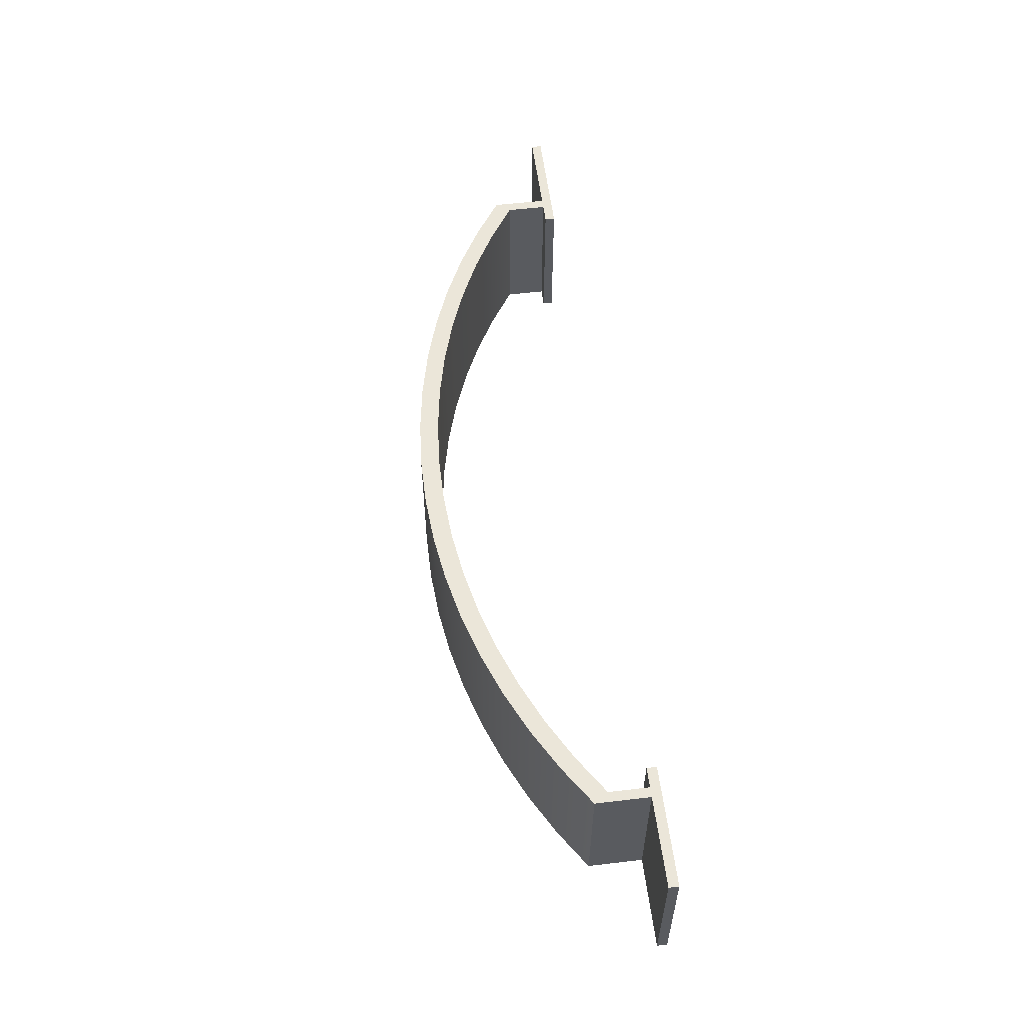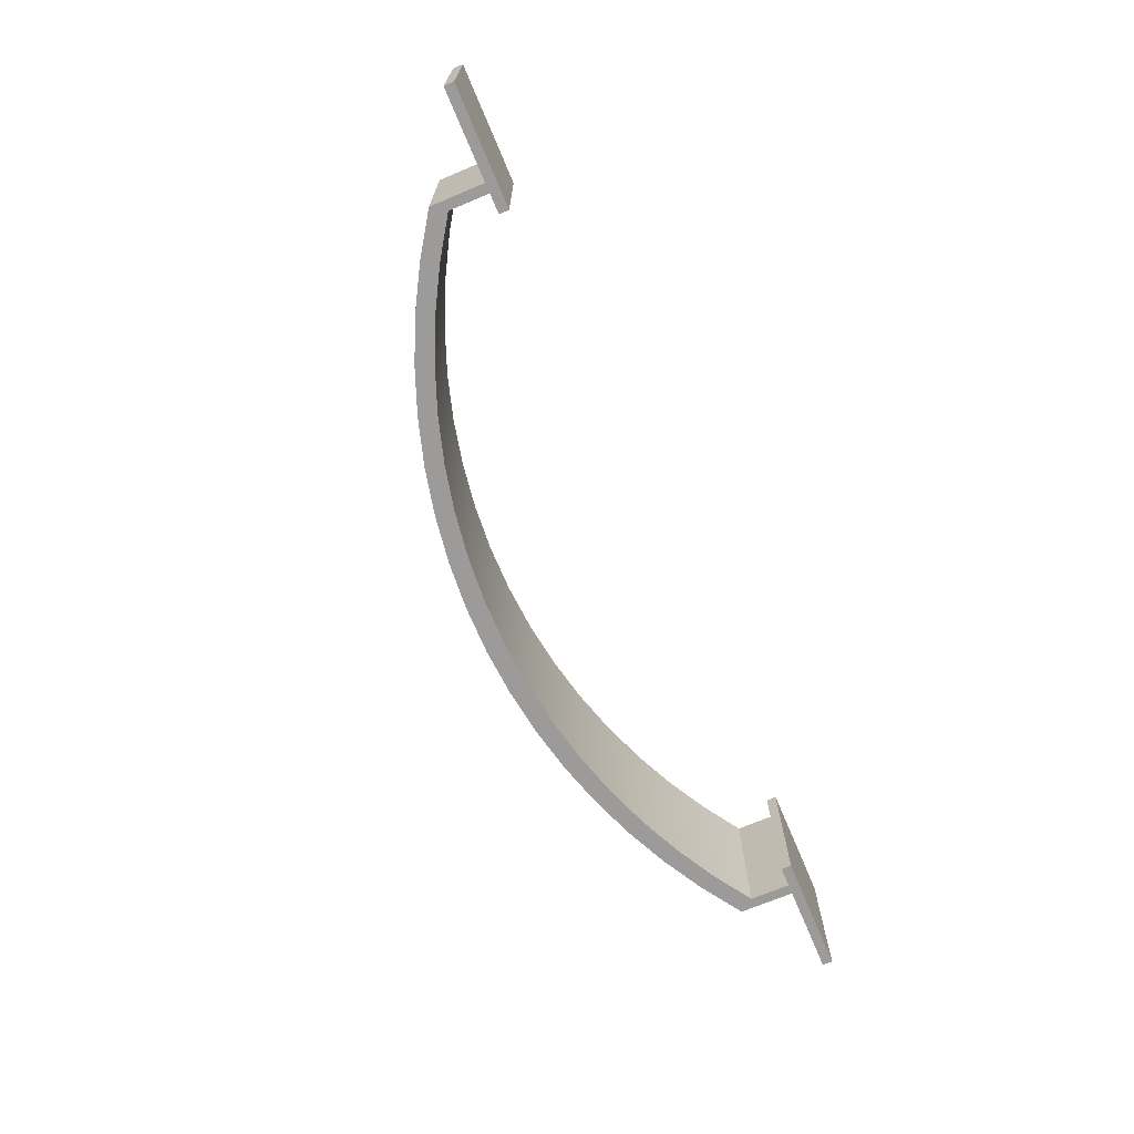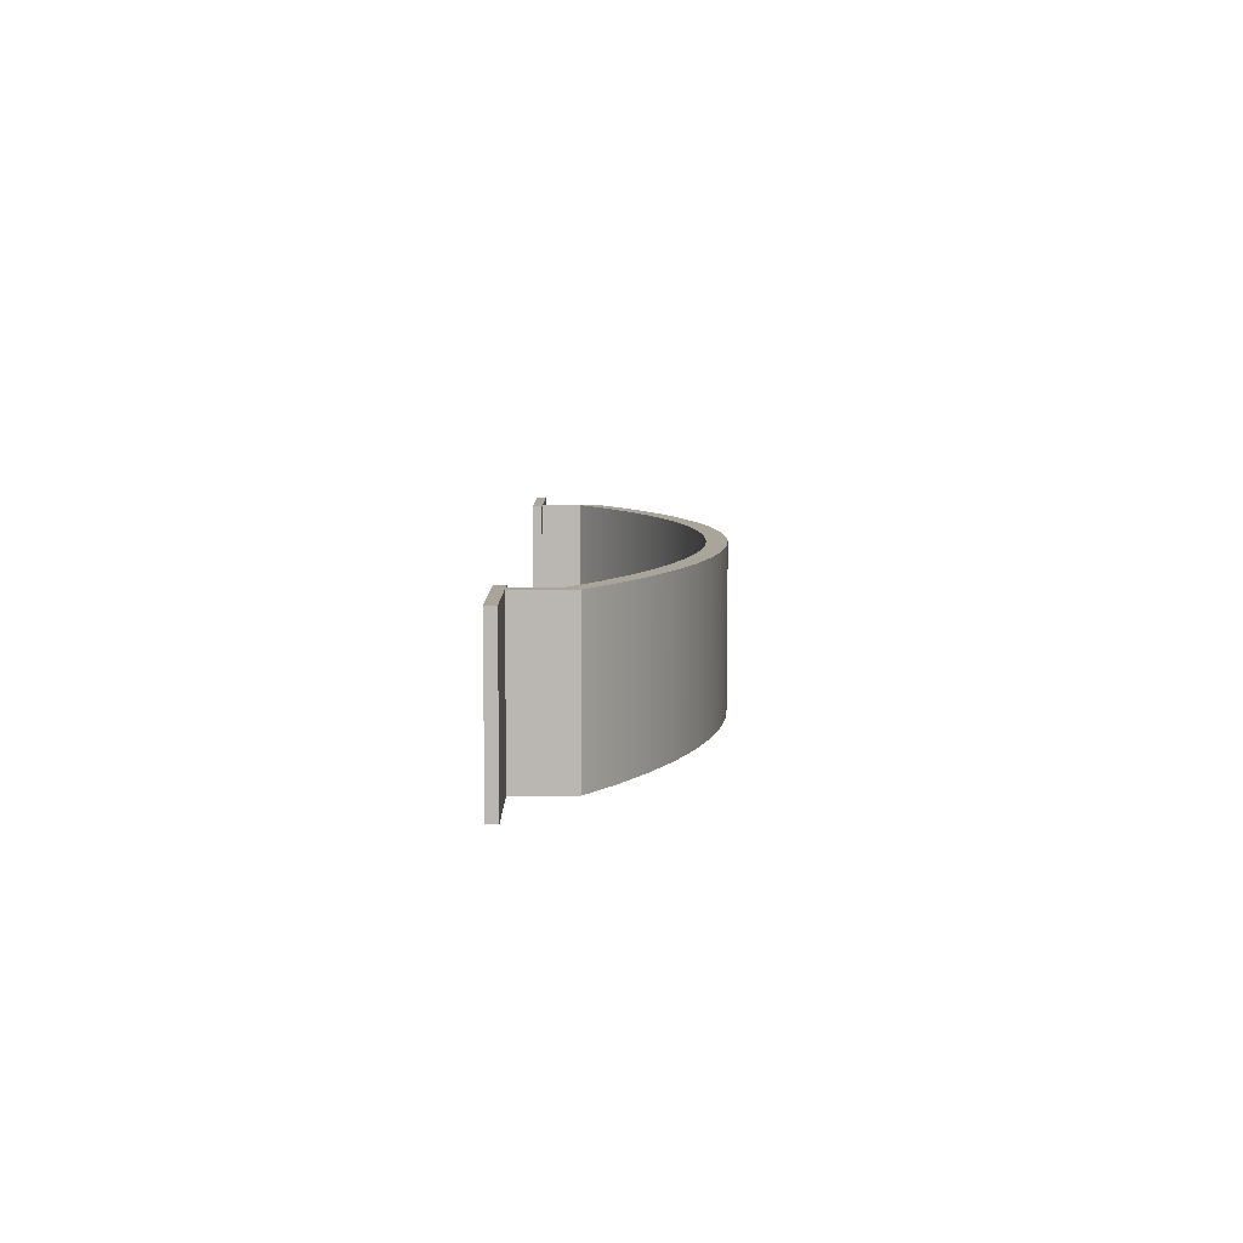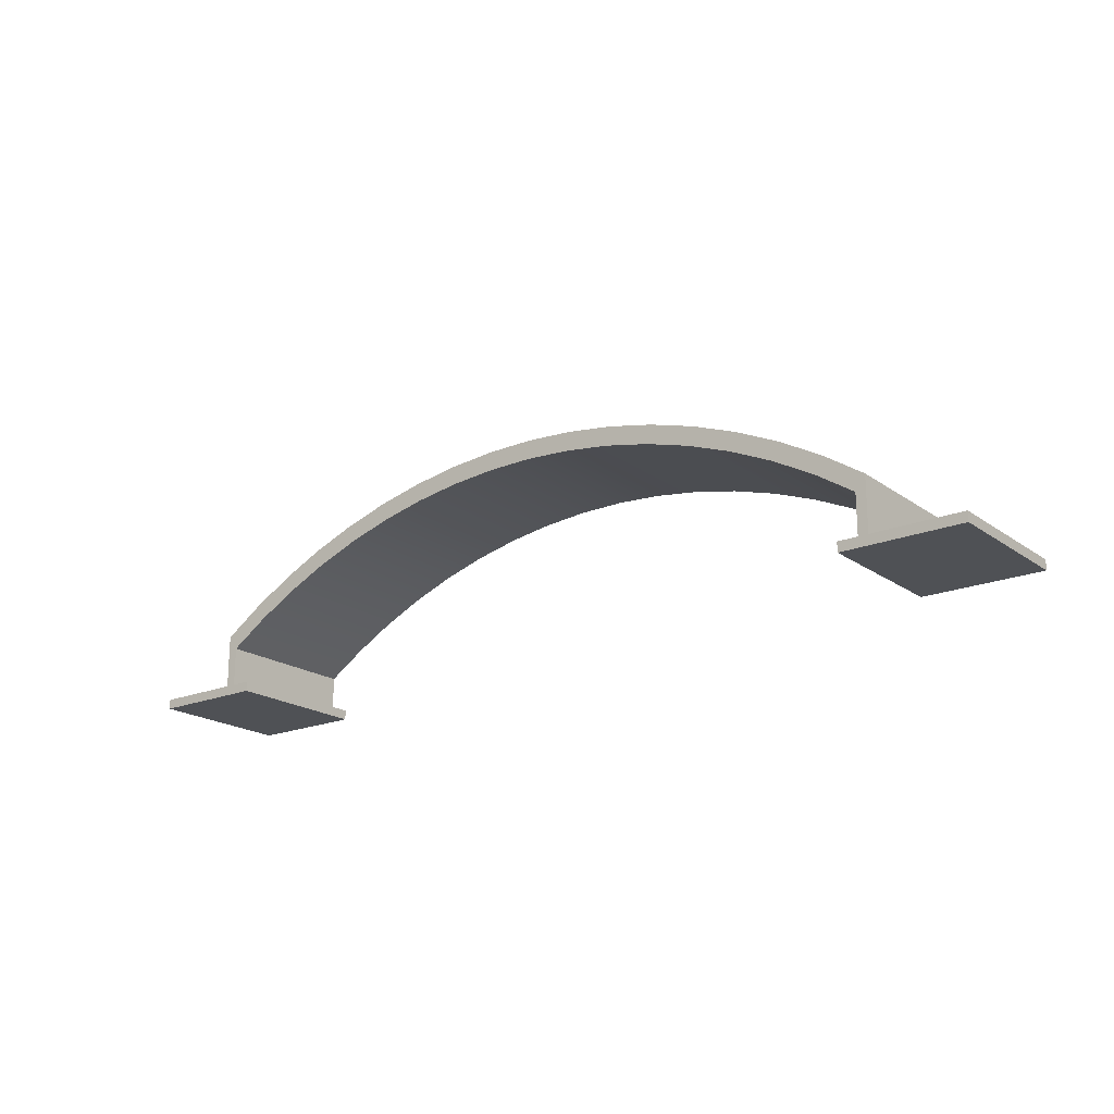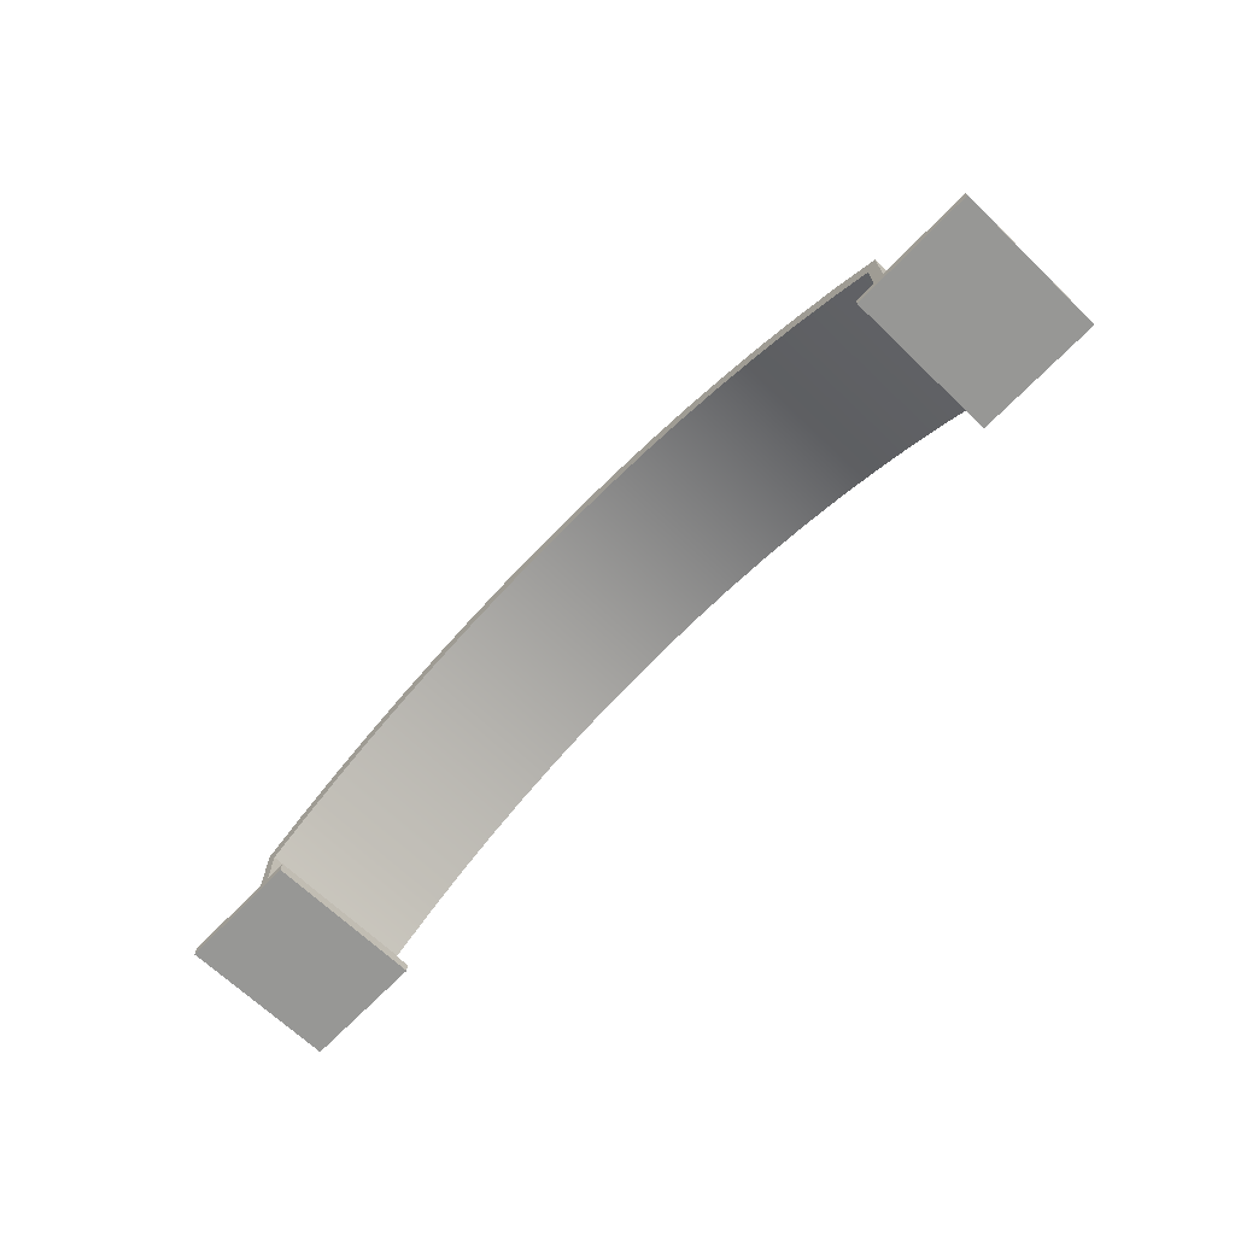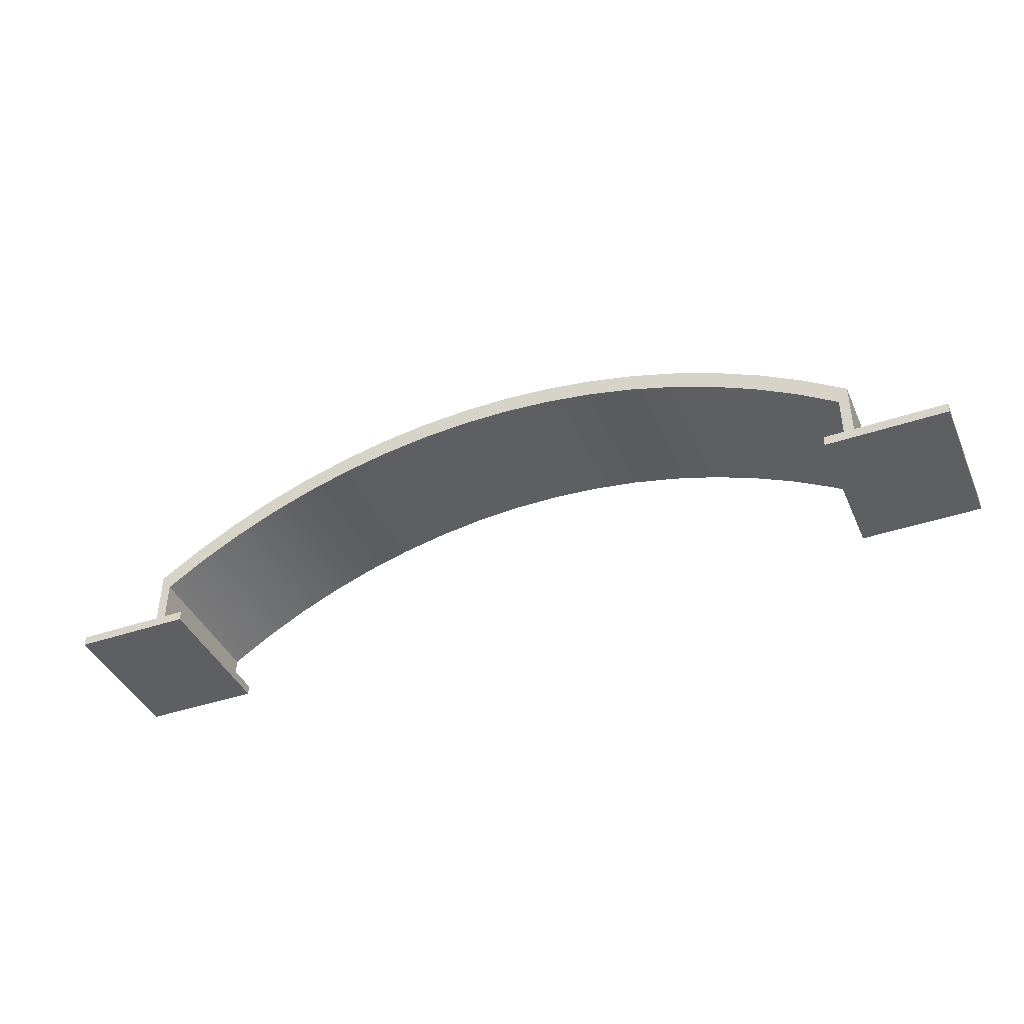
<metadata>
{"format":"obj","ext":"obj","renderer":"f3d","projection":"perspective","resolution":1024,"background":"white","views":[{"elev":56.1,"azim":-97.1,"up":"+Z"},{"elev":-69.8,"azim":-67.2,"up":"+Z"},{"elev":7.7,"azim":89.9,"up":"+Z"},{"elev":-19.5,"azim":37.6,"up":"+Y"},{"elev":-68.1,"azim":46.2,"up":"+Y"},{"elev":-41.0,"azim":-157.4,"up":"+Y"}]}
</metadata>
<code>
v 1.225e-16 1 0
v 0.7872 1.514 0
v 1.609 1.97 0
v 2.463 2.366 0
v 3.342 2.699 0
v 4.243 2.967 0
v 5.161 3.17 0
v 6.092 3.305 0
v 7.03 3.373 0
v 7.97 3.373 0
v 8.908 3.305 0
v 9.839 3.17 0
v 10.76 2.967 0
v 11.66 2.699 0
v 12.54 2.366 0
v 13.39 1.97 0
v 14.21 1.514 0
v 15 1 0
v 15 1 3
v 14.21 1.514 3
v 13.39 1.97 3
v 12.54 2.366 3
v 11.66 2.699 3
v 10.76 2.967 3
v 9.839 3.17 3
v 8.908 3.305 3
v 7.97 3.373 3
v 7.03 3.373 3
v 6.092 3.305 3
v 5.161 3.17 3
v 4.243 2.967 3
v 3.342 2.699 3
v 2.463 2.366 3
v 1.609 1.97 3
v 0.7872 1.514 3
v 0 1 3
v 1.225e-16 0.2 0
v 1.225e-16 1 0
v 0 1 3
v 0 0.2 3
v 0.4 0.2 0
v 1.225e-16 0.2 0
v 0 0.2 3
v 0.4 0.2 3
v 0.4 4.899e-17 0
v 0.4 0.2 0
v 0.4 0.2 3
v 0.4 0 3
v -2 0 0
v 0.4 4.899e-17 0
v 0.4 0 3
v -2 0 3
v -2 0.2 0
v -2 0 0
v -2 0 3
v -2 0.2 3
v -0.2 0.2 0
v -2 0.2 0
v -2 0.2 3
v -0.2 0.2 3
v -0.2 1.286 0
v -0.2 0.2 0
v -0.2 0.2 3
v -0.2 1.286 3
v 15.2 1.286 0
v 14.39 1.82 0
v 13.55 2.295 0
v 12.68 2.707 0
v 11.77 3.053 0
v 10.85 3.332 0
v 9.905 3.543 0
v 8.948 3.684 0
v 7.983 3.755 0
v 7.017 3.755 0
v 6.052 3.684 0
v 5.095 3.543 0
v 4.152 3.332 0
v 3.226 3.053 0
v 2.323 2.707 0
v 1.448 2.295 0
v 0.6056 1.82 0
v -0.2 1.286 0
v -0.2 1.286 3
v 0.6056 1.82 3
v 1.448 2.295 3
v 2.323 2.707 3
v 3.226 3.053 3
v 4.152 3.332 3
v 5.095 3.543 3
v 6.052 3.684 3
v 7.017 3.755 3
v 7.983 3.755 3
v 8.948 3.684 3
v 9.905 3.543 3
v 10.85 3.332 3
v 11.77 3.053 3
v 12.68 2.707 3
v 13.55 2.295 3
v 14.39 1.82 3
v 15.2 1.286 3
v 15.2 0.2 0
v 15.2 1.286 0
v 15.2 1.286 3
v 15.2 0.2 3
v 17 0.2 0
v 15.2 0.2 0
v 15.2 0.2 3
v 17 0.2 3
v 17 1.906e-15 0
v 17 0.2 0
v 17 0.2 3
v 17 1.887e-15 3
v 14.6 0 0
v 17 1.906e-15 0
v 17 1.887e-15 3
v 14.6 0 3
v 14.6 0.2 0
v 14.6 0 0
v 14.6 0 3
v 14.6 0.2 3
v 15 0.2 0
v 14.6 0.2 0
v 14.6 0.2 3
v 15 0.2 3
v 15 1 0
v 15 0.2 0
v 15 0.2 3
v 15 1 3
v 15 1 3
v 15 0.2 3
v 14.6 0.2 3
v 14.6 0 3
v 17 1.887e-15 3
v 17 0.2 3
v 15.2 0.2 3
v 15.2 1.286 3
v 14.39 1.82 3
v 13.55 2.295 3
v 12.68 2.707 3
v 11.77 3.053 3
v 10.85 3.332 3
v 9.905 3.543 3
v 8.948 3.684 3
v 7.983 3.755 3
v 7.017 3.755 3
v 6.052 3.684 3
v 5.095 3.543 3
v 4.152 3.332 3
v 3.226 3.053 3
v 2.323 2.707 3
v 1.448 2.295 3
v 0.6056 1.82 3
v -0.2 1.286 3
v -0.2 0.2 3
v -2 0.2 3
v -2 0 3
v 0.4 0 3
v 0.4 0.2 3
v 0 0.2 3
v 0 1 3
v 0.7872 1.514 3
v 1.609 1.97 3
v 2.463 2.366 3
v 3.342 2.699 3
v 4.243 2.967 3
v 5.161 3.17 3
v 6.092 3.305 3
v 7.03 3.373 3
v 7.97 3.373 3
v 8.908 3.305 3
v 9.839 3.17 3
v 10.76 2.967 3
v 11.66 2.699 3
v 12.54 2.366 3
v 13.39 1.97 3
v 14.21 1.514 3
v 15 0.2 0
v 15 1 0
v 14.21 1.514 0
v 13.39 1.97 0
v 12.54 2.366 0
v 11.66 2.699 0
v 10.76 2.967 0
v 9.839 3.17 0
v 8.908 3.305 0
v 7.97 3.373 0
v 7.03 3.373 0
v 6.092 3.305 0
v 5.161 3.17 0
v 4.243 2.967 0
v 3.342 2.699 0
v 2.463 2.366 0
v 1.609 1.97 0
v 0.7872 1.514 0
v 1.225e-16 1 0
v 1.225e-16 0.2 0
v 0.4 0.2 0
v 0.4 4.899e-17 0
v -2 0 0
v -2 0.2 0
v -0.2 0.2 0
v -0.2 1.286 0
v 0.6056 1.82 0
v 1.448 2.295 0
v 2.323 2.707 0
v 3.226 3.053 0
v 4.152 3.332 0
v 5.095 3.543 0
v 6.052 3.684 0
v 7.017 3.755 0
v 7.983 3.755 0
v 8.948 3.684 0
v 9.905 3.543 0
v 10.85 3.332 0
v 11.77 3.053 0
v 12.68 2.707 0
v 13.55 2.295 0
v 14.39 1.82 0
v 15.2 1.286 0
v 15.2 0.2 0
v 17 0.2 0
v 17 1.906e-15 0
v 14.6 0 0
v 14.6 0.2 0
g bf37f8b8-e2f3-11ea-af77-54bf646e7e1f
f 36 1 35
f 35 1 2
f 35 2 3
f 35 3 34
f 34 3 4
f 34 4 33
f 33 4 5
f 33 5 32
f 32 5 6
f 32 6 31
f 31 6 7
f 31 7 30
f 30 7 8
f 30 8 29
f 29 8 9
f 29 9 28
f 28 9 10
f 28 10 27
f 27 10 11
f 27 11 26
f 26 11 12
f 26 12 25
f 25 12 13
f 25 13 24
f 24 13 14
f 24 14 23
f 23 14 15
f 23 15 22
f 22 15 16
f 22 16 21
f 21 16 17
f 21 17 20
f 20 17 19
f 19 17 18
g bf389506-e2f3-11ea-bfb2-54bf646e7e1f
f 37 38 40
f 40 38 39
g bf393136-e2f3-11ea-844a-54bf646e7e1f
f 41 42 44
f 44 42 43
g bf39a668-e2f3-11ea-b733-54bf646e7e1f
f 45 46 48
f 48 46 47
g bf3a1b8a-e2f3-11ea-95c6-54bf646e7e1f
f 49 50 52
f 52 50 51
g bf3a90b8-e2f3-11ea-a948-54bf646e7e1f
f 53 54 56
f 56 54 55
g bf3b2cf8-e2f3-11ea-87fc-54bf646e7e1f
f 57 58 60
f 60 58 59
g bf3ba236-e2f3-11ea-95b1-54bf646e7e1f
f 61 62 64
f 64 62 63
g bf3c3e76-e2f3-11ea-ad7e-54bf646e7e1f
f 100 65 99
f 99 65 66
f 99 66 98
f 98 66 67
f 98 67 97
f 97 67 68
f 97 68 96
f 96 68 69
f 96 69 95
f 95 69 70
f 95 70 94
f 94 70 71
f 94 71 93
f 93 71 72
f 93 72 92
f 92 72 73
f 92 73 91
f 91 73 74
f 91 74 90
f 90 74 75
f 90 75 89
f 89 75 76
f 89 76 88
f 88 76 77
f 88 77 87
f 87 77 78
f 87 78 86
f 86 78 79
f 86 79 85
f 85 79 80
f 85 80 84
f 84 80 81
f 84 81 83
f 83 81 82
g bf3cb39a-e2f3-11ea-b7b3-54bf646e7e1f
f 101 102 104
f 104 102 103
g bf3d4fe2-e2f3-11ea-a081-54bf646e7e1f
f 105 106 108
f 108 106 107
g bf3dec2e-e2f3-11ea-8732-54bf646e7e1f
f 109 110 112
f 112 110 111
g bf3e886e-e2f3-11ea-bd41-54bf646e7e1f
f 113 114 116
f 116 114 115
g bf3f24c8-e2f3-11ea-9753-54bf646e7e1f
f 117 118 120
f 120 118 119
g bf3fe82e-e2f3-11ea-ae18-54bf646e7e1f
f 121 122 124
f 124 122 123
g bf408470-e2f3-11ea-a5f7-54bf646e7e1f
f 125 126 128
f 128 126 127
g bf4147c0-e2f3-11ea-ab13-54bf646e7e1f
f 130 135 129
f 129 135 136
f 129 136 176
f 176 136 137
f 176 137 175
f 175 137 138
f 175 138 174
f 174 138 139
f 174 139 173
f 173 139 140
f 173 140 172
f 172 140 141
f 172 141 171
f 171 141 142
f 171 142 170
f 170 142 143
f 170 143 169
f 169 143 144
f 169 144 145
f 131 132 130
f 130 132 135
f 132 133 135
f 135 133 134
f 169 145 168
f 168 145 146
f 168 146 167
f 167 146 147
f 167 147 166
f 166 147 148
f 166 148 165
f 165 148 149
f 165 149 164
f 164 149 150
f 164 150 163
f 163 150 151
f 163 151 162
f 162 151 152
f 162 152 161
f 161 152 153
f 161 153 160
f 160 153 154
f 160 154 159
f 159 154 157
f 159 157 158
f 155 156 154
f 154 156 157
g bf420b22-e2f3-11ea-ba52-54bf646e7e1f
f 178 220 177
f 177 220 223
f 177 223 224
f 220 178 219
f 219 178 179
f 219 179 218
f 218 179 180
f 218 180 217
f 217 180 181
f 217 181 216
f 216 181 182
f 216 182 215
f 215 182 183
f 215 183 214
f 214 183 184
f 214 184 213
f 213 184 185
f 213 185 212
f 212 185 186
f 212 186 211
f 211 186 187
f 211 187 210
f 210 187 209
f 209 187 188
f 209 188 208
f 208 188 189
f 208 189 207
f 207 189 190
f 207 190 206
f 206 190 191
f 206 191 205
f 205 191 192
f 205 192 204
f 204 192 193
f 204 193 203
f 203 193 194
f 203 194 202
f 202 194 195
f 202 195 201
f 201 195 196
f 201 196 198
f 198 196 197
f 198 199 201
f 201 199 200
f 221 222 220
f 220 222 223

</code>
